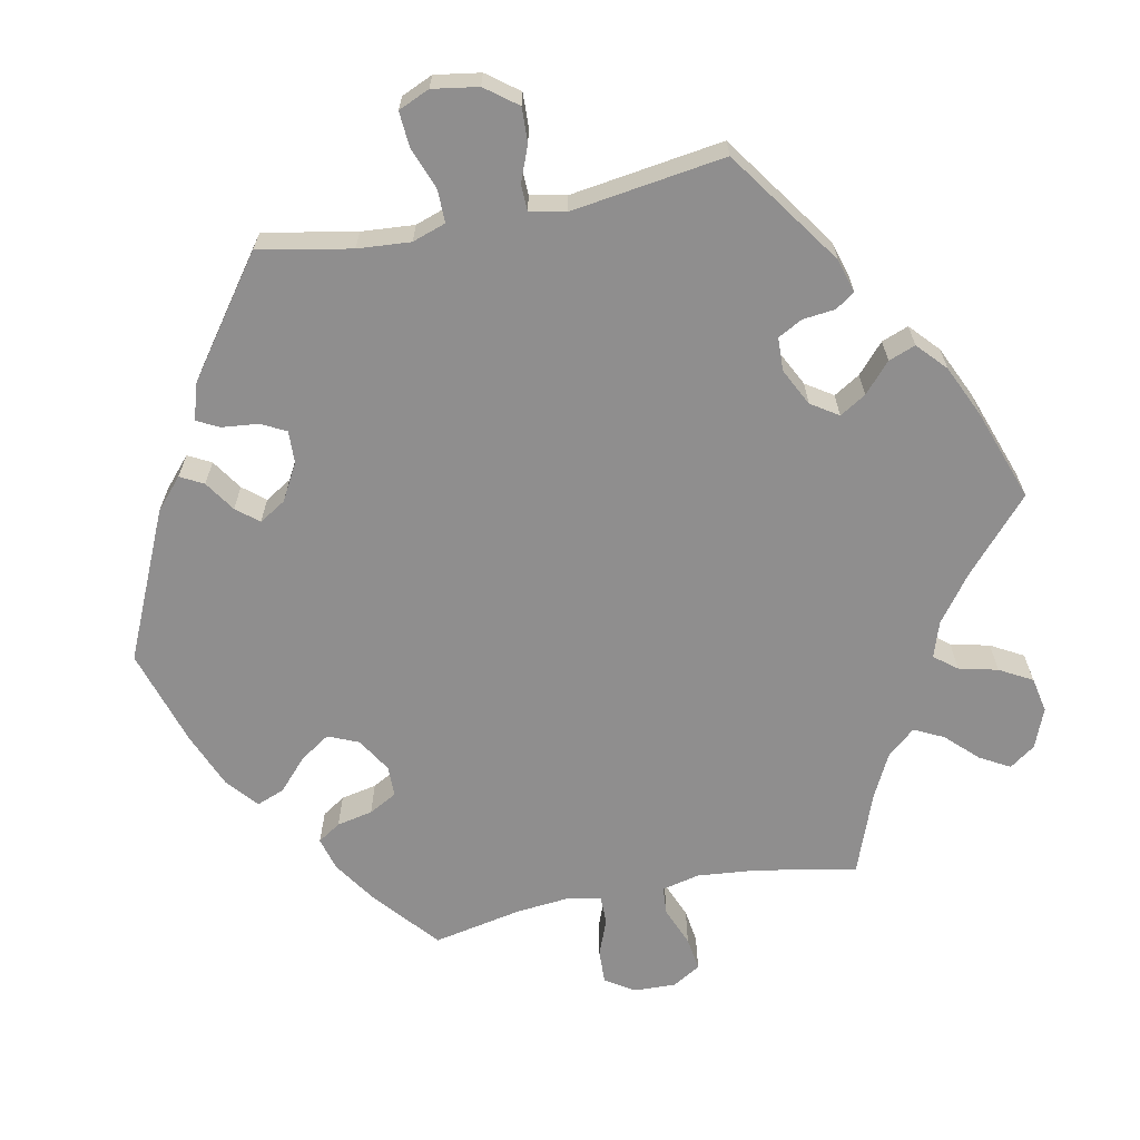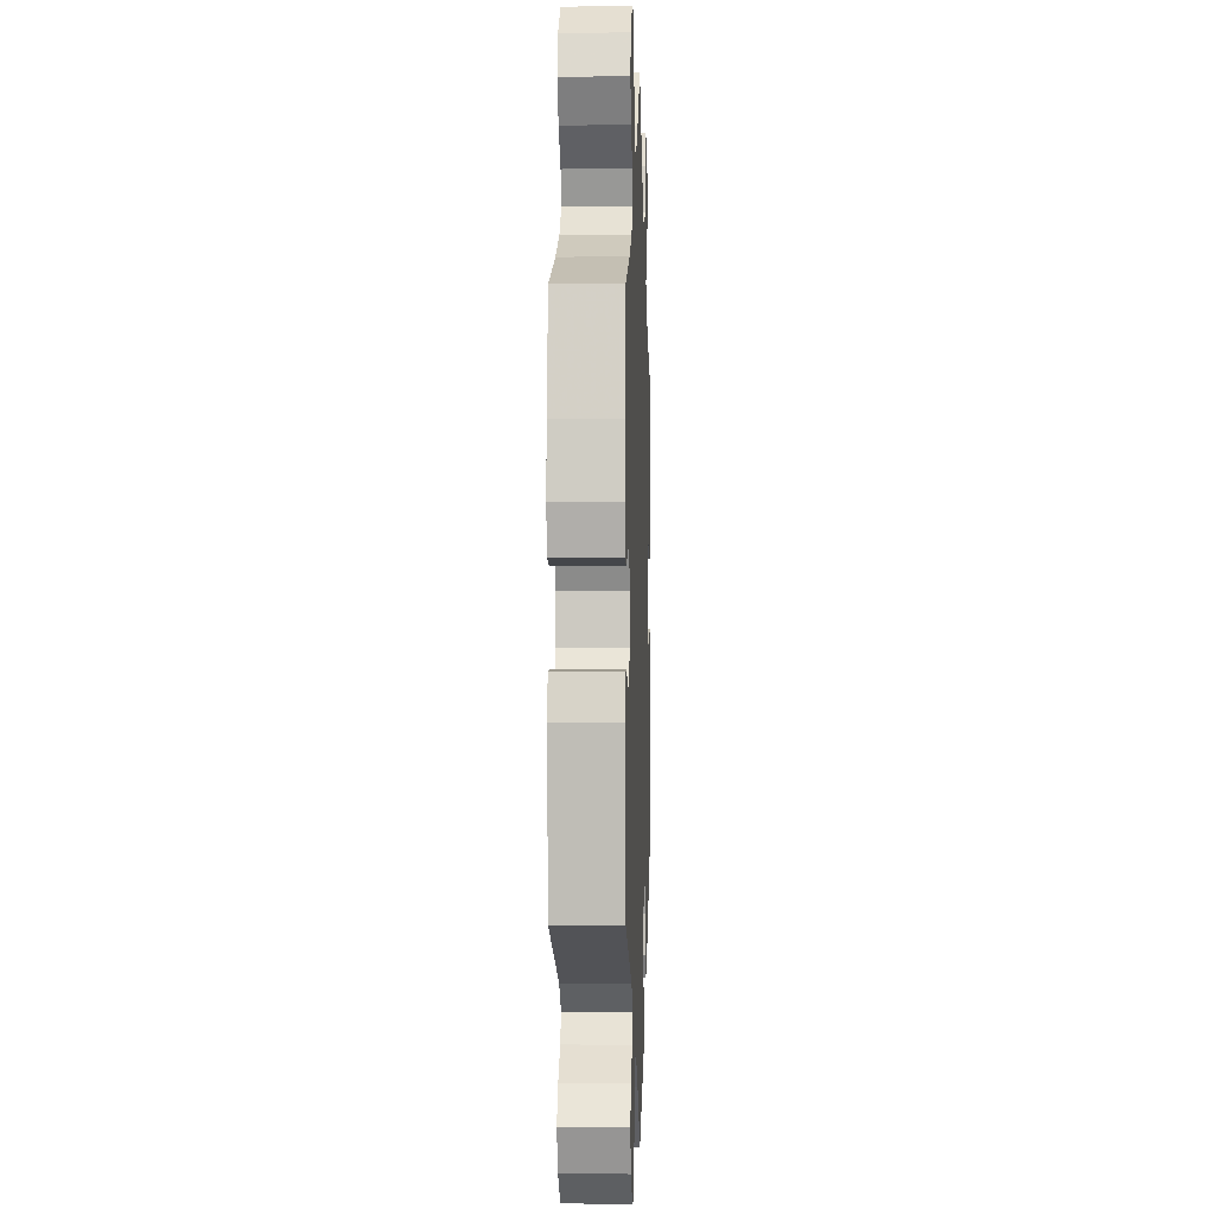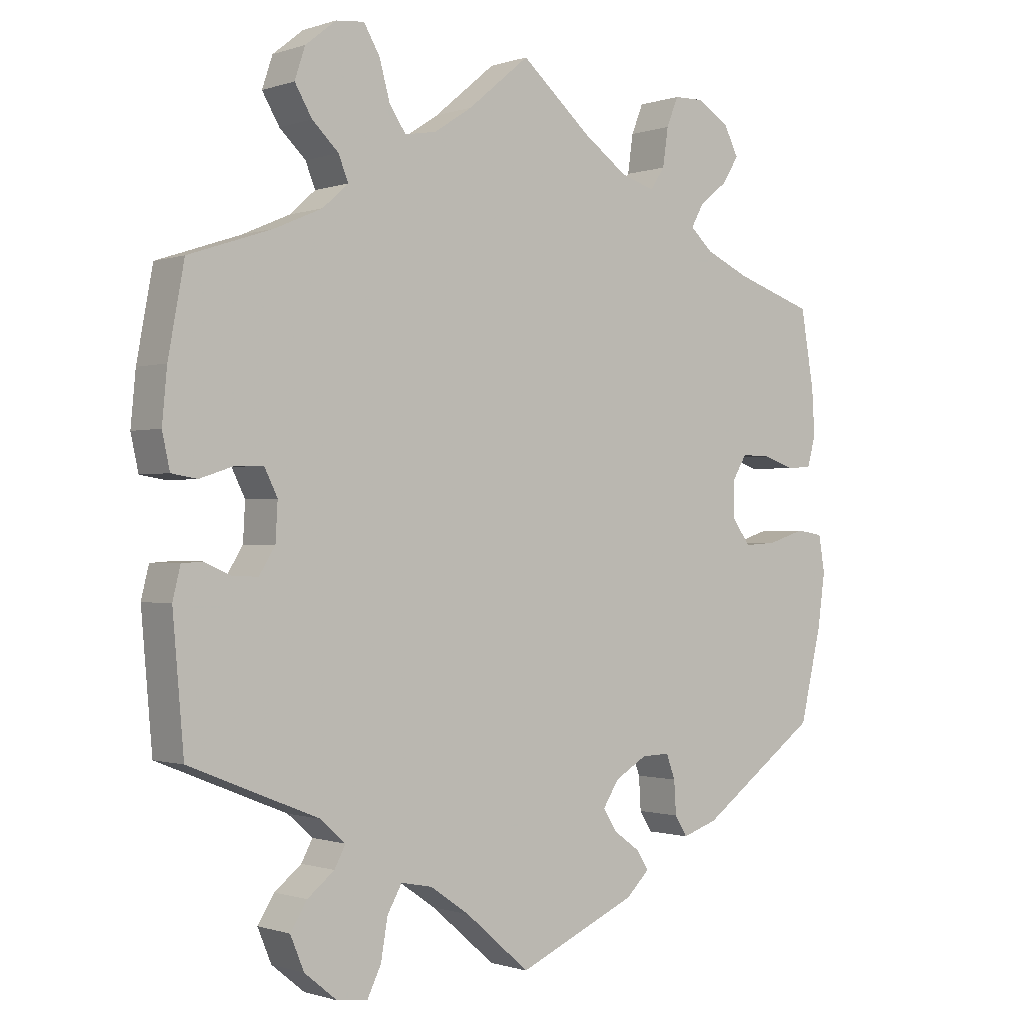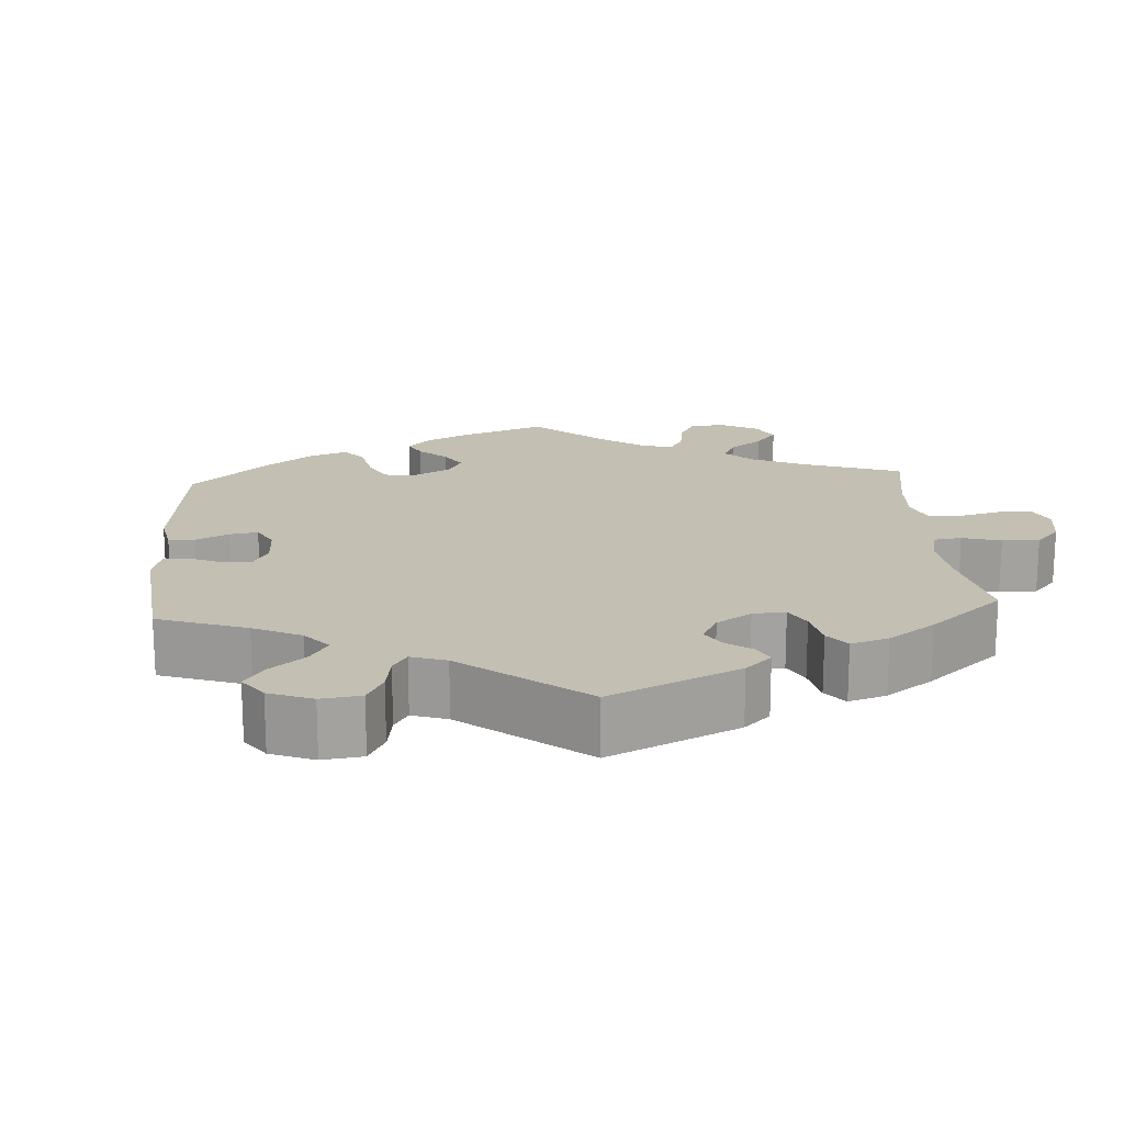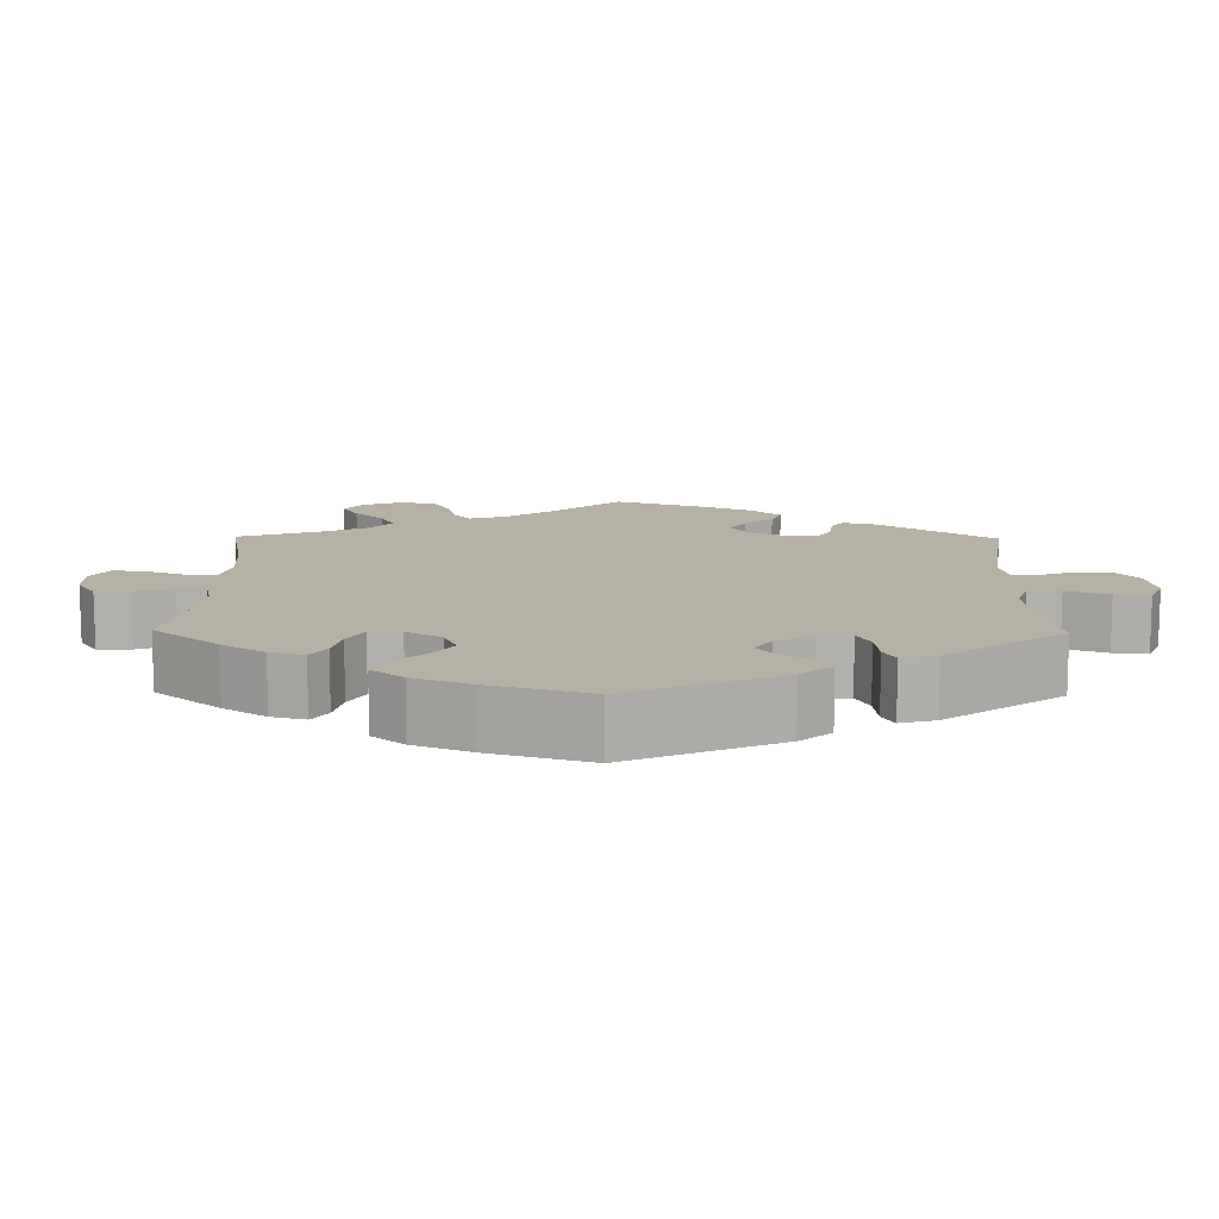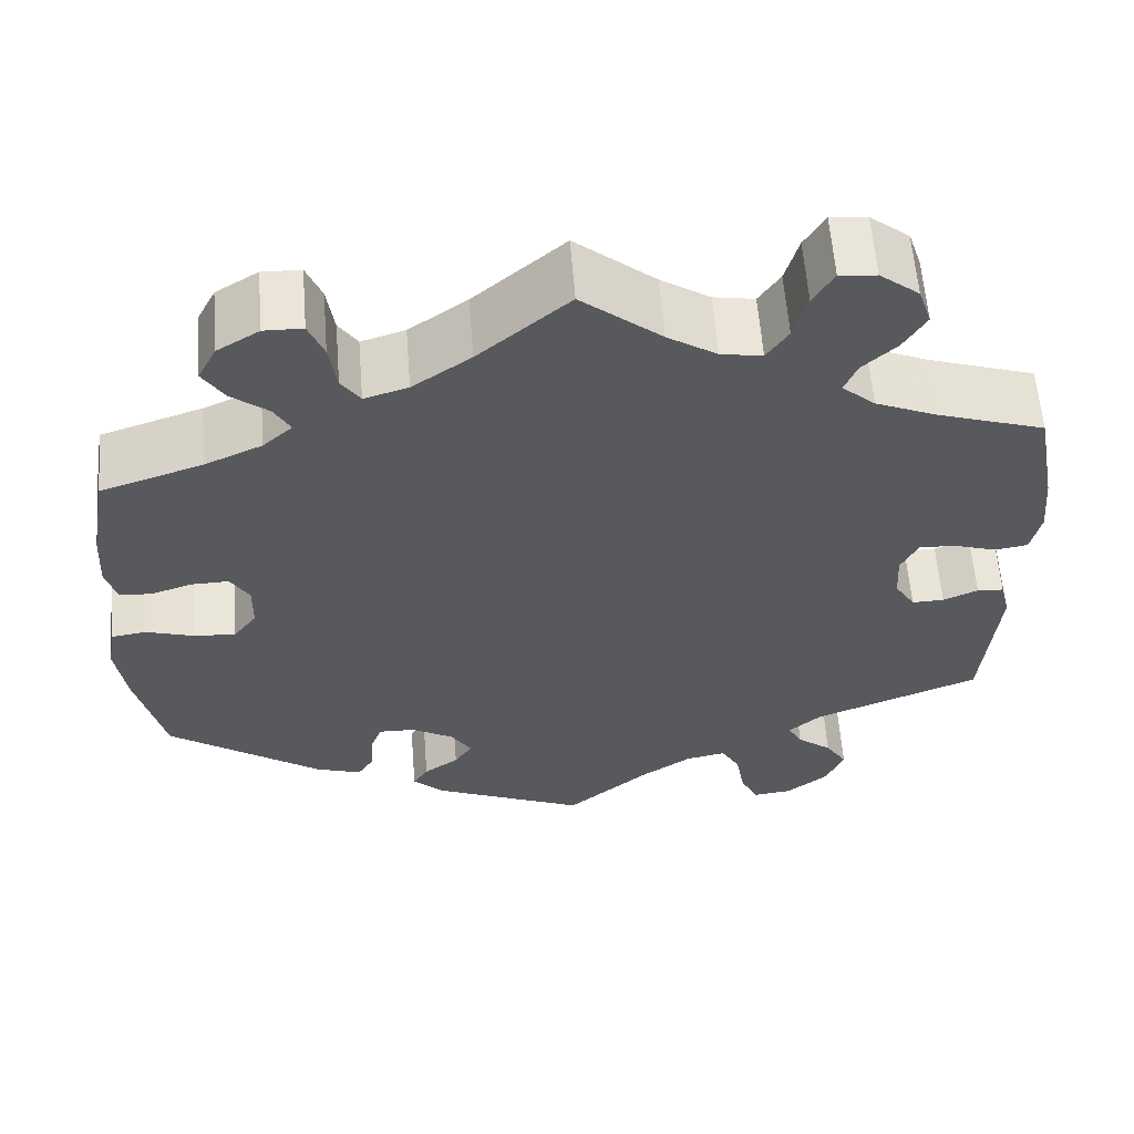
<metadata>
{"format":"obj","ext":"obj","renderer":"f3d","projection":"perspective","resolution":1024,"background":"white","views":[{"elev":-65.0,"azim":-138.6,"up":"+Y"},{"elev":-0.5,"azim":-87.9,"up":"+Z"},{"elev":-0.7,"azim":-39.0,"up":"+Z"},{"elev":17.7,"azim":-123.9,"up":"+Y"},{"elev":11.8,"azim":120.9,"up":"+Y"},{"elev":60.1,"azim":175.5,"up":"+Z"}]}
</metadata>
<code>
v -0.093 0.07 -0.498
v -0.15 0.07 -0.459
v -0.195 0.07 -0.45
v -0.216 0.07 -0.487
v -0.226 0.07 -0.545
v -0.246 0.07 -0.586
v -0.29 0.07 -0.581
v -0.337 0.07 -0.543
v -0.357 0.07 -0.495
v -0.333 0.07 -0.457
v -0.294 0.07 -0.426
v -0.278 0.07 -0.396
v -0.314 0.07 -0.364
v -0.501 0.07 -0.289
v -0.517 0.07 -0.106
v -0.506 0.07 -0.061
v -0.476 0.07 -0.059
v -0.437 0.07 -0.076
v -0.401 0.07 -0.077
v -0.378 0.07 -0.04
v -0.375 0.07 0.014
v -0.394 0.07 0.052
v -0.434 0.07 0.051
v -0.483 0.07 0.035
v -0.52 0.07 0.041
v -0.531 0.07 0.091
v -0.524 0.07 0.165
v -0.501 0.07 0.289
v -0.381 0.07 0.329
v -0.312 0.07 0.359
v -0.275 0.07 0.392
v -0.289 0.07 0.427
v -0.327 0.07 0.463
v -0.352 0.07 0.505
v -0.337 0.07 0.55
v -0.293 0.07 0.585
v -0.252 0.07 0.589
v -0.229 0.07 0.55
v -0.214 0.07 0.496
v -0.19 0.07 0.46
v -0.144 0.07 0.468
v -0.089 0.07 0.504
v 0 0.07 0.578
v 0.101 0.07 0.491
v 0.166 0.07 0.445
v 0.215 0.07 0.43
v 0.236 0.07 0.461
v 0.244 0.07 0.516
v 0.261 0.07 0.558
v 0.304 0.07 0.559
v 0.351 0.07 0.53
v 0.372 0.07 0.489
v 0.348 0.07 0.451
v 0.307 0.07 0.418
v 0.289 0.07 0.386
v 0.322 0.07 0.356
v 0.386 0.07 0.327
v 0.5 0.07 0.289
v 0.519 0.07 0.179
v 0.523 0.07 0.112
v 0.511 0.07 0.068
v 0.475 0.07 0.066
v 0.429 0.07 0.081
v 0.387 0.07 0.082
v 0.366 0.07 0.047
v 0.367 0.07 -0.006
v 0.393 0.07 -0.041
v 0.44 0.07 -0.038
v 0.494 0.07 -0.021
v 0.533 0.07 -0.027
v 0.542 0.07 -0.08
v 0.531 0.07 -0.158
v 0.5 0.07 -0.289
v 0.327 0.07 -0.413
v 0.276 0.07 -0.43
v 0.258 0.07 -0.401
v 0.255 0.07 -0.353
v 0.242 0.07 -0.318
v 0.201 0.07 -0.319
v 0.154 0.07 -0.347
v 0.131 0.07 -0.383
v 0.151 0.07 -0.414
v 0.19 0.07 -0.442
v 0.207 0.07 -0.469
v 0.173 0.07 -0.502
v 0 0.07 -0.578
v -0.093 0 -0.498
v -0.15 0 -0.459
v -0.195 0 -0.45
v -0.216 0 -0.487
v -0.226 0 -0.545
v -0.246 0 -0.586
v -0.29 0 -0.581
v -0.337 0 -0.543
v -0.357 0 -0.495
v -0.333 0 -0.457
v -0.294 0 -0.426
v -0.278 0 -0.396
v -0.314 0 -0.364
v -0.501 0 -0.289
v -0.517 0 -0.106
v -0.506 0 -0.061
v -0.476 0 -0.059
v -0.437 0 -0.076
v -0.401 0 -0.077
v -0.378 0 -0.04
v -0.375 0 0.014
v -0.394 0 0.052
v -0.434 0 0.051
v -0.483 0 0.035
v -0.52 0 0.041
v -0.531 0 0.091
v -0.524 0 0.165
v -0.501 0 0.289
v -0.381 0 0.329
v -0.312 0 0.359
v -0.275 0 0.392
v -0.289 0 0.427
v -0.327 0 0.463
v -0.352 0 0.505
v -0.337 0 0.55
v -0.293 0 0.585
v -0.252 0 0.589
v -0.229 0 0.55
v -0.214 0 0.496
v -0.19 0 0.46
v -0.144 0 0.468
v -0.089 0 0.504
v 0 0 0.578
v 0.101 0 0.491
v 0.166 0 0.445
v 0.215 0 0.43
v 0.236 0 0.461
v 0.244 0 0.516
v 0.261 0 0.558
v 0.304 0 0.559
v 0.351 0 0.53
v 0.372 0 0.489
v 0.348 0 0.451
v 0.307 0 0.418
v 0.289 0 0.386
v 0.322 0 0.356
v 0.386 0 0.327
v 0.5 0 0.289
v 0.519 0 0.179
v 0.523 0 0.112
v 0.511 0 0.068
v 0.475 0 0.066
v 0.429 0 0.081
v 0.387 0 0.082
v 0.366 0 0.047
v 0.367 0 -0.006
v 0.393 0 -0.041
v 0.44 0 -0.038
v 0.494 0 -0.021
v 0.533 0 -0.027
v 0.542 0 -0.08
v 0.531 0 -0.158
v 0.5 0 -0.289
v 0.327 0 -0.413
v 0.276 0 -0.43
v 0.258 0 -0.401
v 0.255 0 -0.353
v 0.242 0 -0.318
v 0.201 0 -0.319
v 0.154 0 -0.347
v 0.131 0 -0.383
v 0.151 0 -0.414
v 0.19 0 -0.442
v 0.207 0 -0.469
v 0.173 0 -0.502
v 0 0 -0.578
f 85 86 1
f 82 83 84 85
f 81 82 85 1
f 80 81 1 2
f 79 80 2 3
f 74 75 76 77
f 74 77 78
f 73 74 78
f 72 73 78 79
f 68 69 70 71
f 67 68 71 72
f 60 61 62 63
f 60 63 64
f 57 58 59 60
f 56 57 60 64
f 55 56 64 65
f 51 52 53 54
f 51 54 55
f 50 51 55
f 47 48 49 50
f 46 47 50 55
f 45 46 55 65
f 42 43 44
f 41 42 44 45
f 40 41 45 65
f 36 37 38 39
f 36 39 40
f 35 36 40
f 32 33 34 35
f 31 32 35 40
f 30 31 40 65
f 26 27 28 29
f 23 24 25 26
f 22 23 26 29
f 21 22 29 30
f 15 16 17 18
f 13 14 15 18
f 12 13 18 19
f 8 9 10 11
f 8 11 12
f 7 8 12
f 4 5 6 7
f 3 4 7 12
f 67 72 79 3
f 21 30 65 66
f 20 21 66 67
f 19 20 67
f 3 12 19 67
f 87 172 171
f 171 170 169 168
f 87 171 168 167
f 88 87 167 166
f 89 88 166 165
f 163 162 161 160
f 164 163 160
f 164 160 159
f 165 164 159 158
f 157 156 155 154
f 158 157 154 153
f 149 148 147 146
f 150 149 146
f 146 145 144 143
f 150 146 143 142
f 151 150 142 141
f 140 139 138 137
f 141 140 137
f 141 137 136
f 136 135 134 133
f 141 136 133 132
f 151 141 132 131
f 130 129 128
f 131 130 128 127
f 151 131 127 126
f 125 124 123 122
f 126 125 122
f 126 122 121
f 121 120 119 118
f 126 121 118 117
f 151 126 117 116
f 115 114 113 112
f 112 111 110 109
f 115 112 109 108
f 116 115 108 107
f 104 103 102 101
f 104 101 100 99
f 105 104 99 98
f 97 96 95 94
f 98 97 94
f 98 94 93
f 93 92 91 90
f 98 93 90 89
f 89 165 158 153
f 152 151 116 107
f 153 152 107 106
f 153 106 105
f 153 105 98 89
f 1 87 88 2
f 2 88 89 3
f 3 89 90 4
f 4 90 91 5
f 5 91 92 6
f 6 92 93 7
f 7 93 94 8
f 8 94 95 9
f 9 95 96 10
f 10 96 97 11
f 11 97 98 12
f 12 98 99 13
f 13 99 100 14
f 14 100 101 15
f 15 101 102 16
f 16 102 103 17
f 17 103 104 18
f 18 104 105 19
f 19 105 106 20
f 20 106 107 21
f 21 107 108 22
f 22 108 109 23
f 23 109 110 24
f 24 110 111 25
f 25 111 112 26
f 26 112 113 27
f 27 113 114 28
f 28 114 115 29
f 29 115 116 30
f 30 116 117 31
f 31 117 118 32
f 32 118 119 33
f 33 119 120 34
f 34 120 121 35
f 35 121 122 36
f 36 122 123 37
f 37 123 124 38
f 38 124 125 39
f 39 125 126 40
f 40 126 127 41
f 41 127 128 42
f 42 128 129 43
f 43 129 130 44
f 44 130 131 45
f 45 131 132 46
f 46 132 133 47
f 47 133 134 48
f 48 134 135 49
f 49 135 136 50
f 50 136 137 51
f 51 137 138 52
f 52 138 139 53
f 53 139 140 54
f 54 140 141 55
f 55 141 142 56
f 56 142 143 57
f 57 143 144 58
f 58 144 145 59
f 59 145 146 60
f 60 146 147 61
f 61 147 148 62
f 62 148 149 63
f 63 149 150 64
f 64 150 151 65
f 65 151 152 66
f 66 152 153 67
f 67 153 154 68
f 68 154 155 69
f 69 155 156 70
f 70 156 157 71
f 71 157 158 72
f 72 158 159 73
f 73 159 160 74
f 74 160 161 75
f 75 161 162 76
f 76 162 163 77
f 77 163 164 78
f 78 164 165 79
f 79 165 166 80
f 80 166 167 81
f 81 167 168 82
f 82 168 169 83
f 83 169 170 84
f 84 170 171 85
f 85 171 172 86
f 86 172 87 1

</code>
